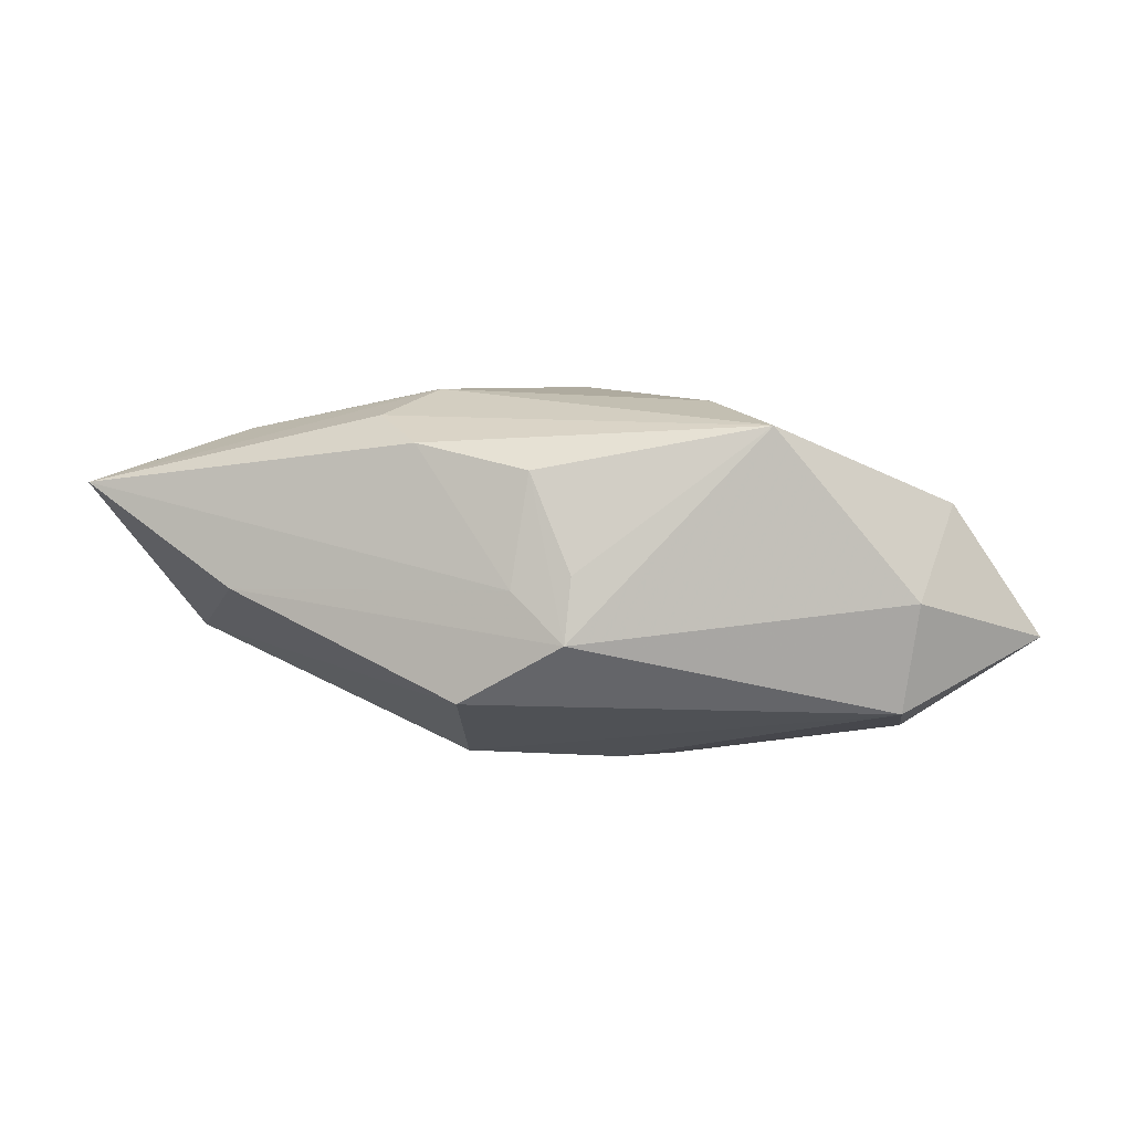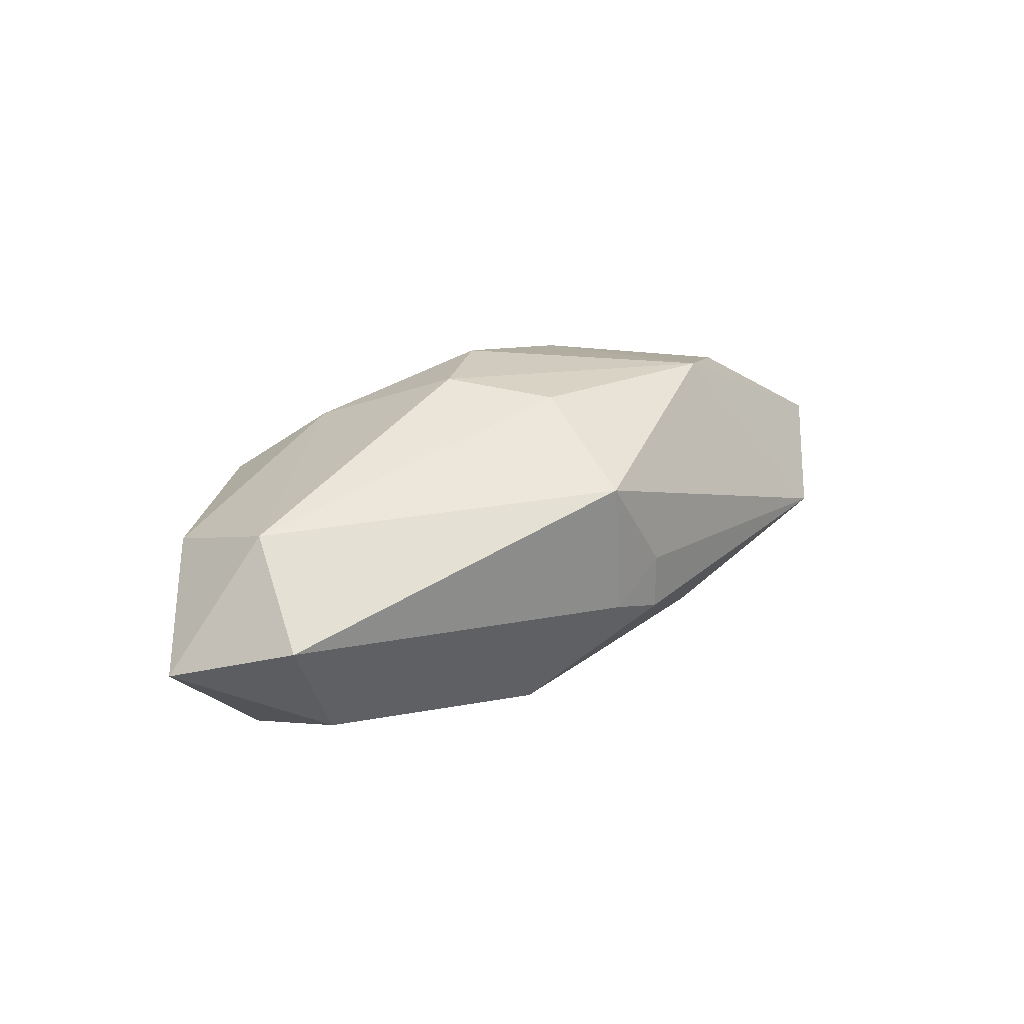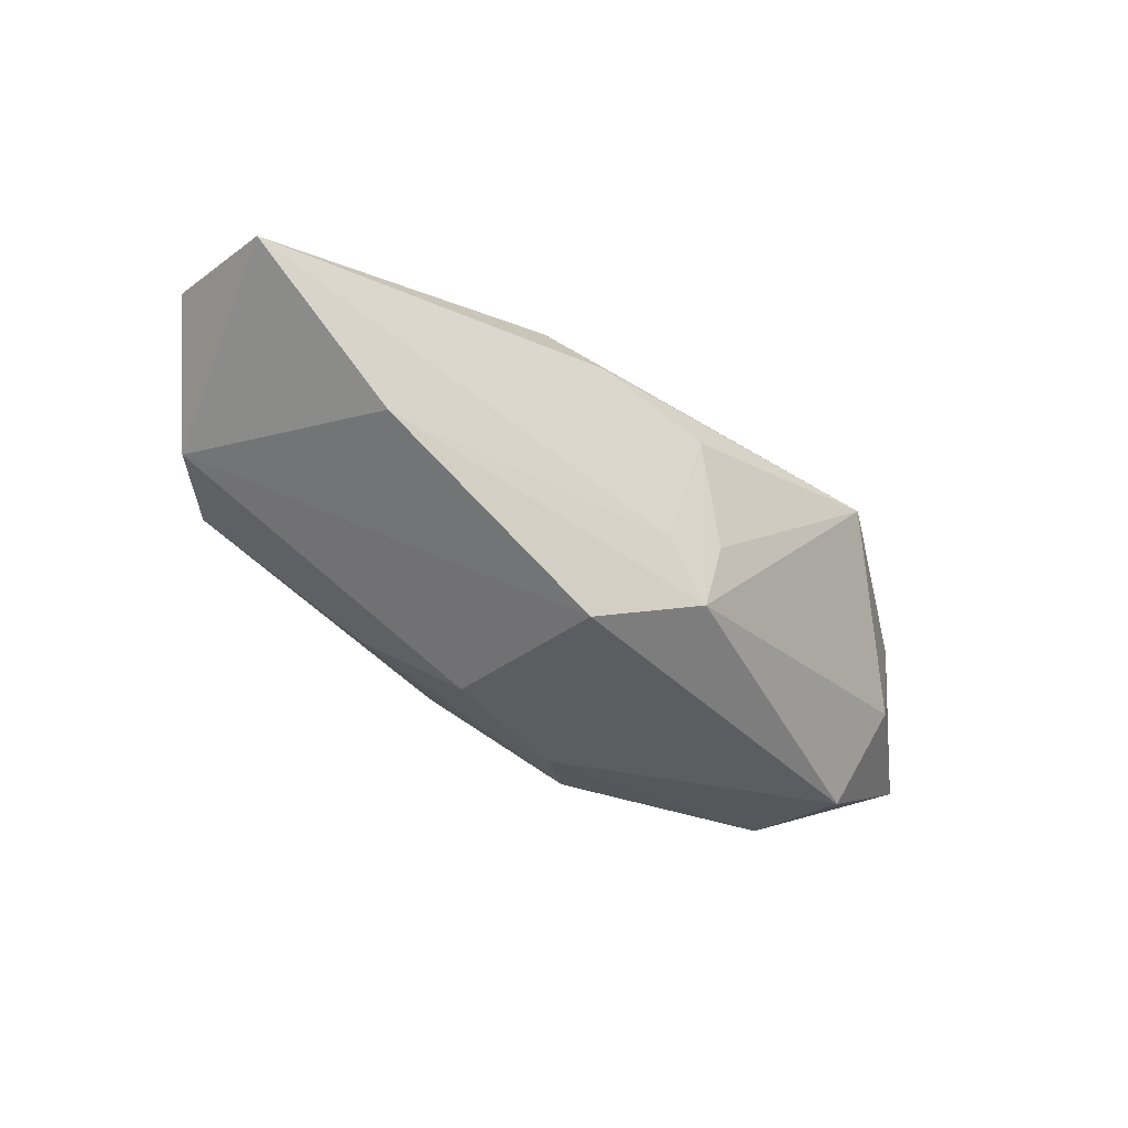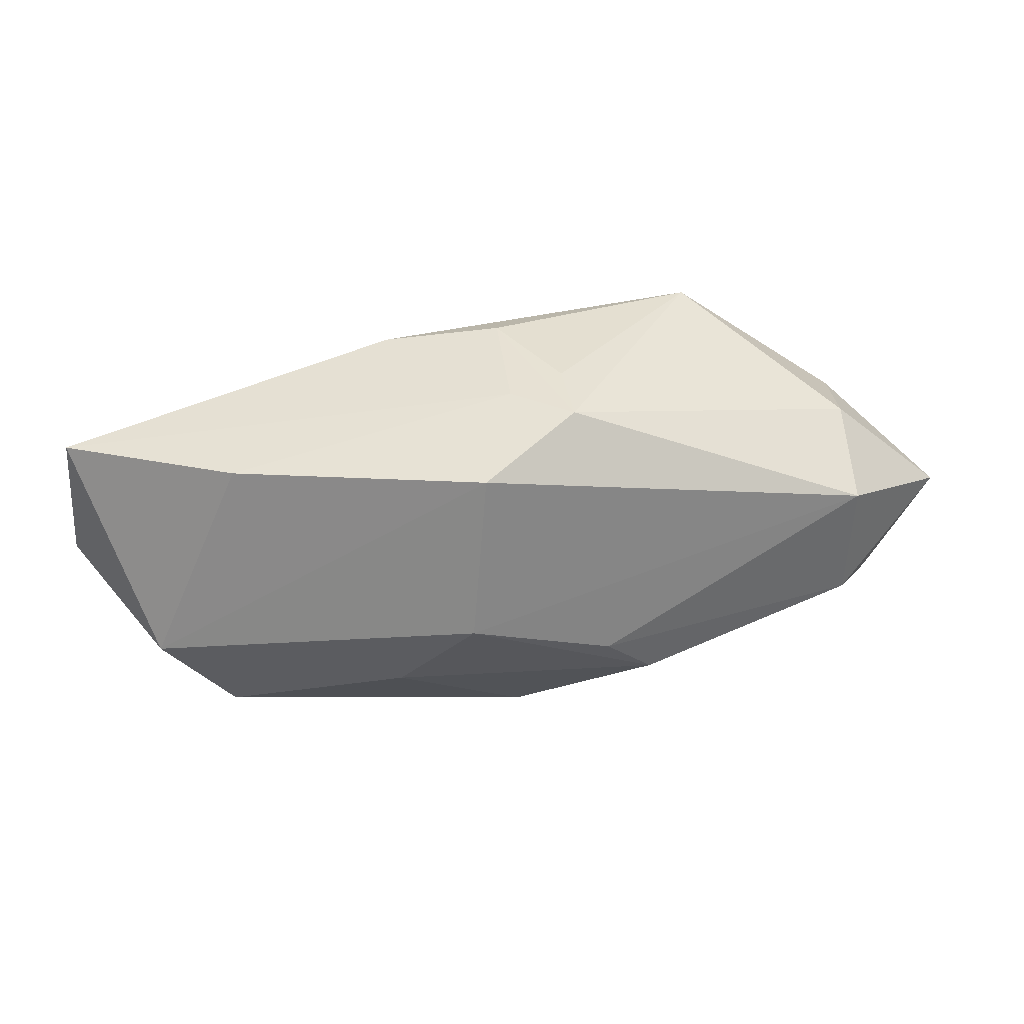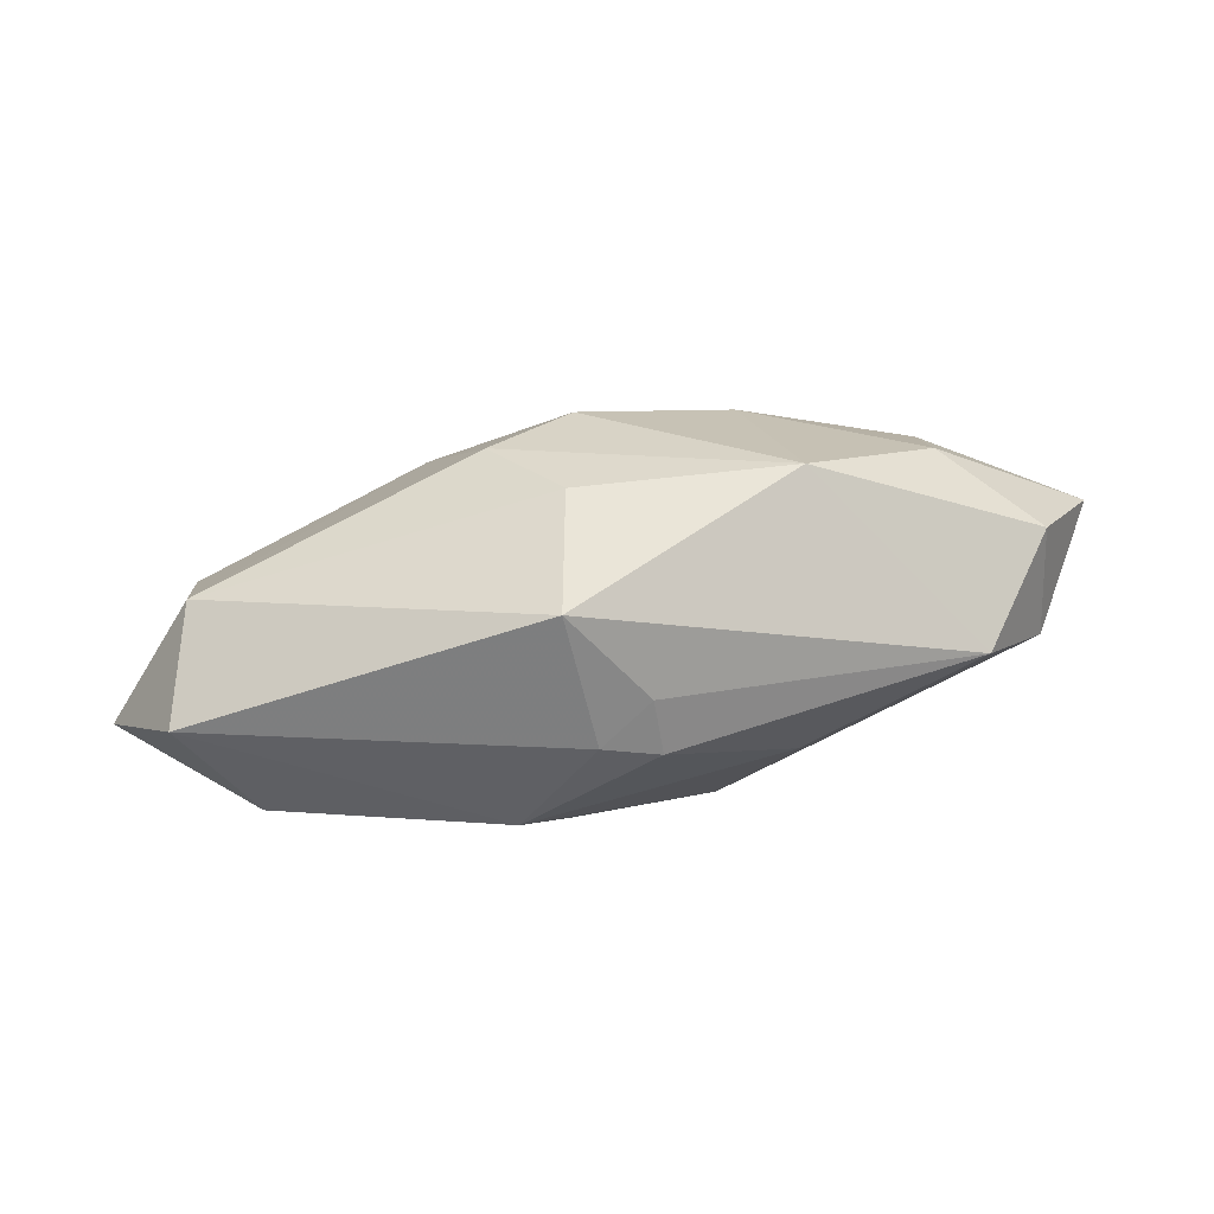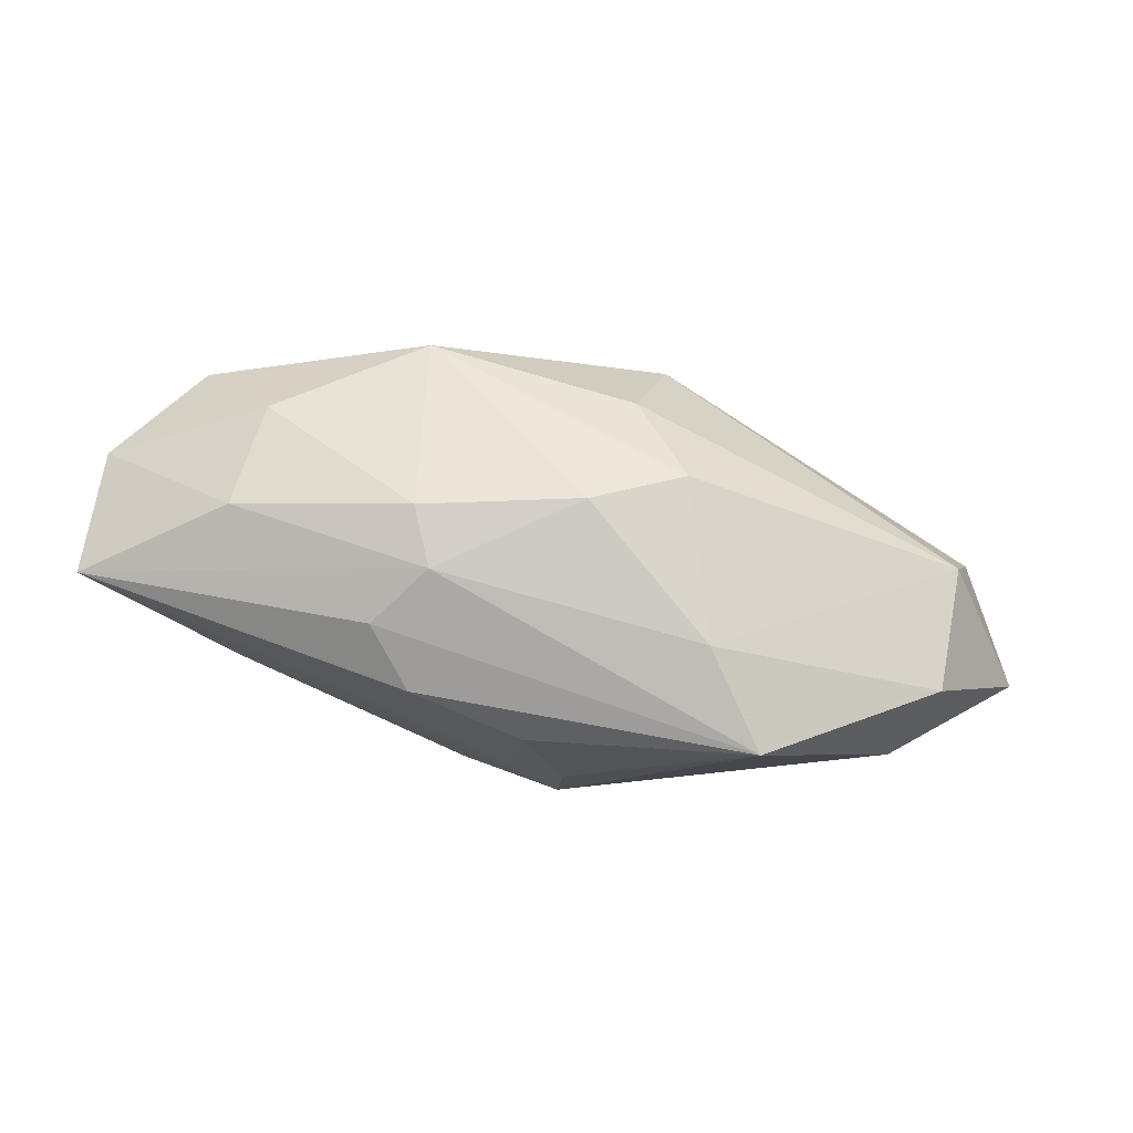
<metadata>
{"format":"obj","ext":"obj","renderer":"f3d","projection":"perspective","resolution":1024,"background":"white","views":[{"elev":-19.5,"azim":-173.6,"up":"+Z"},{"elev":11.1,"azim":-46.7,"up":"+Z"},{"elev":-37.1,"azim":139.0,"up":"+Z"},{"elev":27.7,"azim":161.5,"up":"+Y"},{"elev":17.2,"azim":-9.0,"up":"+Z"},{"elev":57.4,"azim":-171.2,"up":"+Z"}]}
</metadata>
<code>
v 0.0003277 -0.01284 -0.001147
v -0.01368 0.0129 0.003649
v -0.02076 -0.00447 -0.009577
v 0.000402 0.0129 0.001517
v -0.01345 0.007064 -0.008619
v -0.001403 0.0109 -0.008517
v -0.009953 0.008256 0.007431
v 0.009465 -0.008527 0.01059
v 0.01975 -0.01108 -6.966e-05
v 0.005177 0.008213 -0.01097
v -0.02177 0.006833 -0.005384
v -0.001912 0.01185 -0.004641
v -0.0257 -0.006822 -0.003669
v 0.00668 0.006934 0.00966
v -0.02919 0.0005806 -0.005689
v -0.004727 -0.01354 0.004123
v 0.006061 -0.002333 -0.01097
v 0.02455 -0.005774 -0.0008724
v -0.006468 -0.007733 -0.0101
v 0.01851 -0.002926 0.009844
v 0.02869 0.007183 0.004342
v -0.02447 -0.002417 0.002586
v -0.0241 0.005617 0.001225
v 0.001686 0.01117 -0.005166
v -0.002538 -0.01212 -0.004082
v 0.001023 -0.01218 -0.004579
v -0.00359 -0.00695 0.009321
v 0.008102 0.003568 0.01108
v -0.003162 -0.005141 -0.01091
v -0.02052 0.00313 -0.01097
v 0.02868 -0.0007737 0.005784
v -0.001854 0.001962 0.0116
v 0.009871 0.009533 0.006926
v 0.02391 -0.007497 0.006078
v 0.009705 -0.007686 -0.006403
v 0.007278 0.01203 0.003936
v 0.01929 0.007337 -0.003045
v -0.007398 -0.001332 0.0104
v 0.01942 0.00382 0.00896
f 16 9 8
f 37 21 18
f 18 21 31
f 16 22 13
f 13 22 15
f 16 13 25
f 25 13 19
f 35 19 17
f 17 18 35
f 35 18 9
f 10 6 37
f 10 18 17
f 37 18 10
f 34 8 9
f 34 18 31
f 9 18 34
f 31 20 34
f 34 20 8
f 27 22 16
f 16 8 27
f 33 21 36
f 37 6 24
f 24 21 37
f 24 36 21
f 24 6 4
f 4 36 24
f 1 9 16
f 16 25 1
f 26 25 19
f 19 35 26
f 26 35 9
f 9 1 26
f 26 1 25
f 4 6 12
f 15 22 23
f 23 11 15
f 30 10 17
f 15 11 30
f 6 10 30
f 31 21 39
f 39 20 31
f 22 27 38
f 38 8 32
f 38 27 8
f 11 23 2
f 4 12 2
f 6 11 2
f 2 12 6
f 2 36 4
f 33 36 2
f 17 19 29
f 29 30 17
f 3 13 15
f 15 30 3
f 19 13 3
f 3 29 19
f 30 29 3
f 5 11 6
f 6 30 5
f 5 30 11
f 14 21 33
f 14 39 21
f 33 2 14
f 32 14 7
f 7 14 2
f 7 38 32
f 7 2 23
f 7 23 22
f 22 38 7
f 39 14 28
f 20 39 28
f 28 14 32
f 8 20 28
f 32 8 28

</code>
